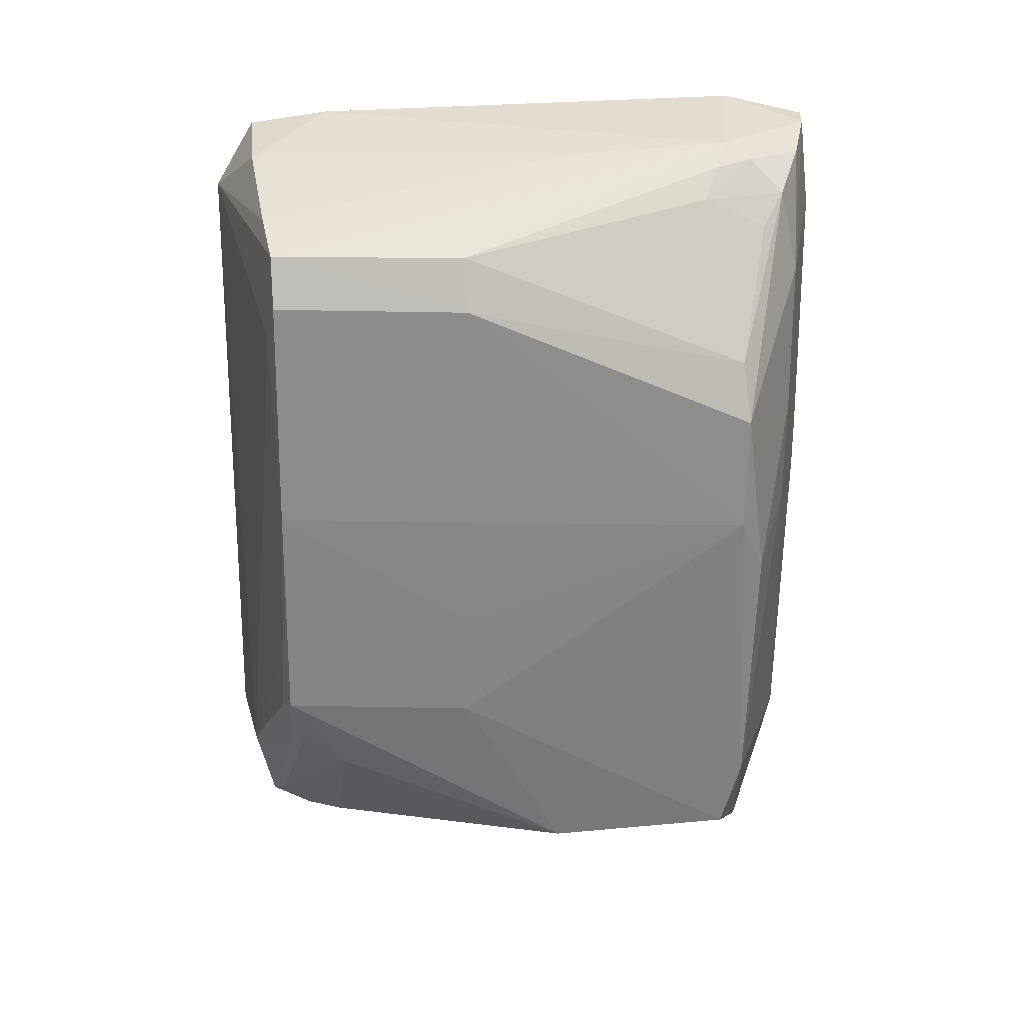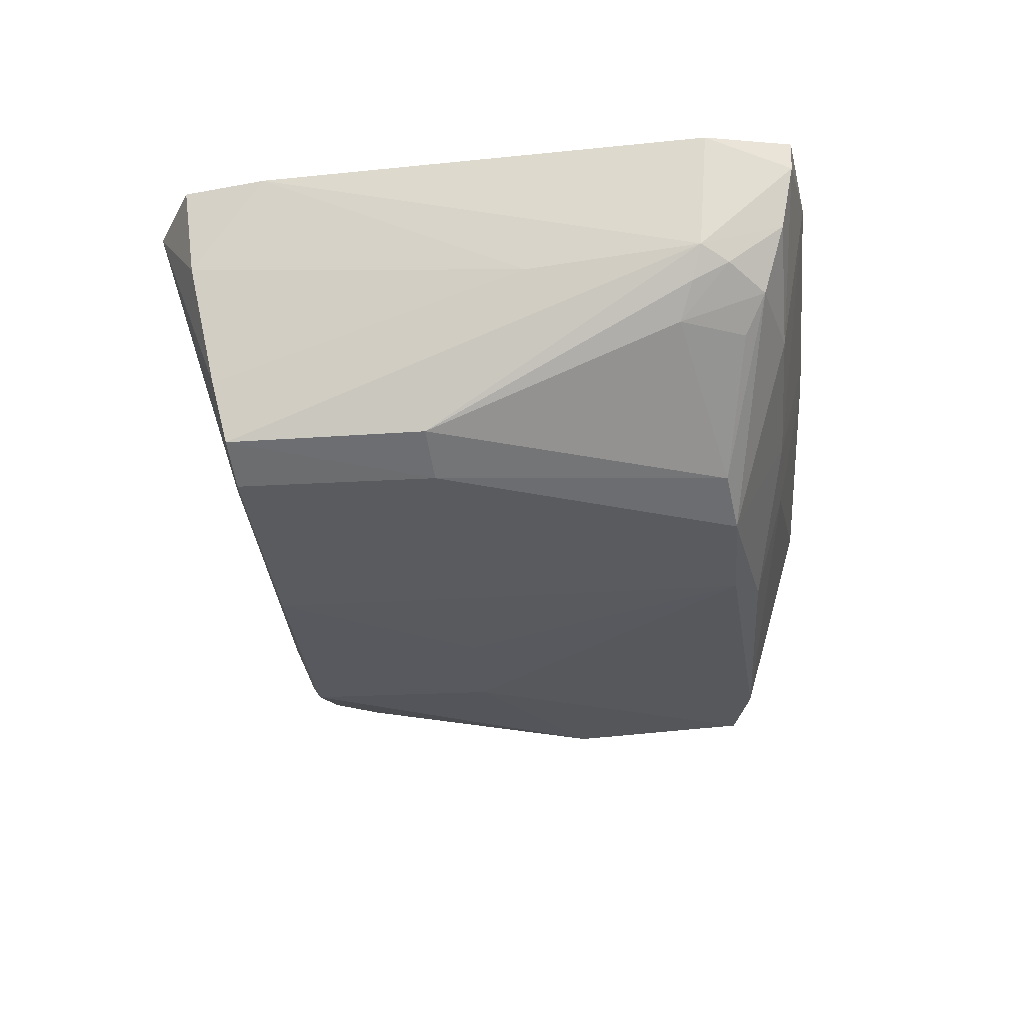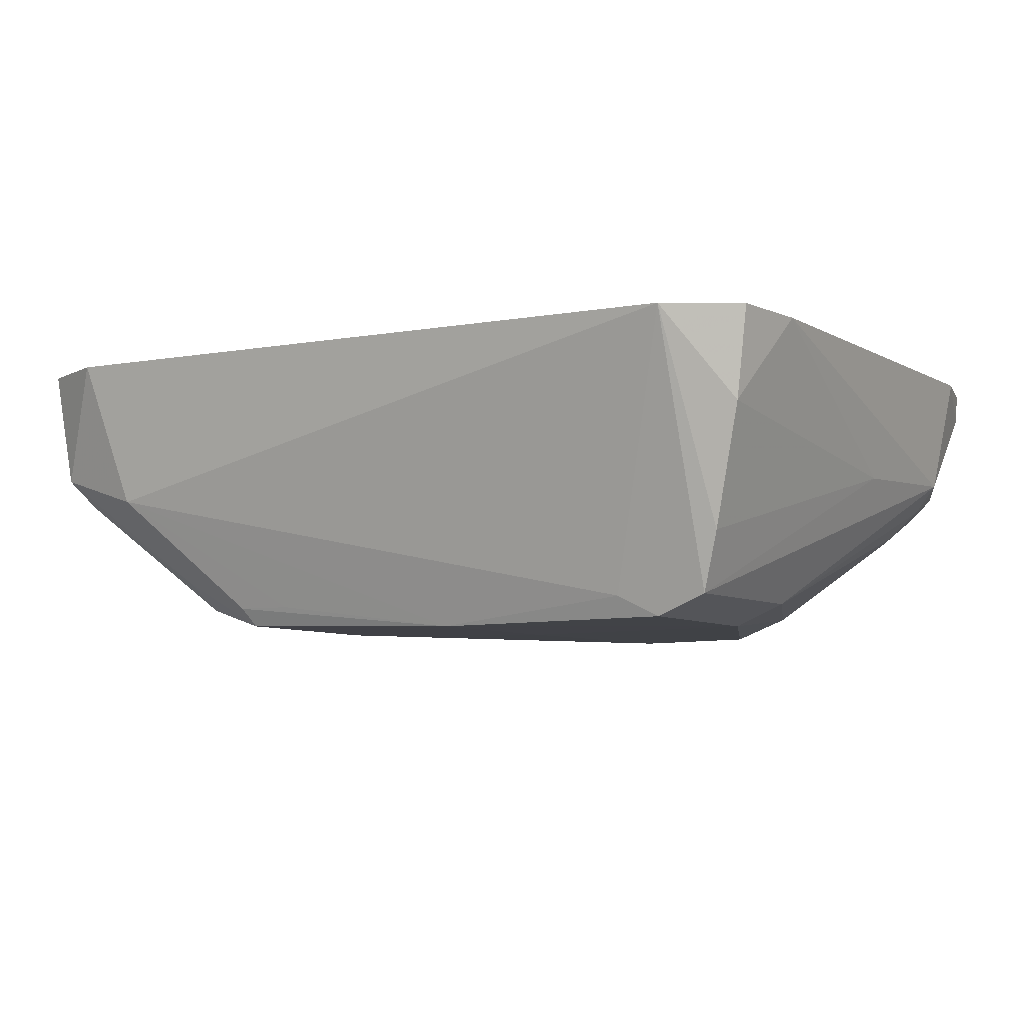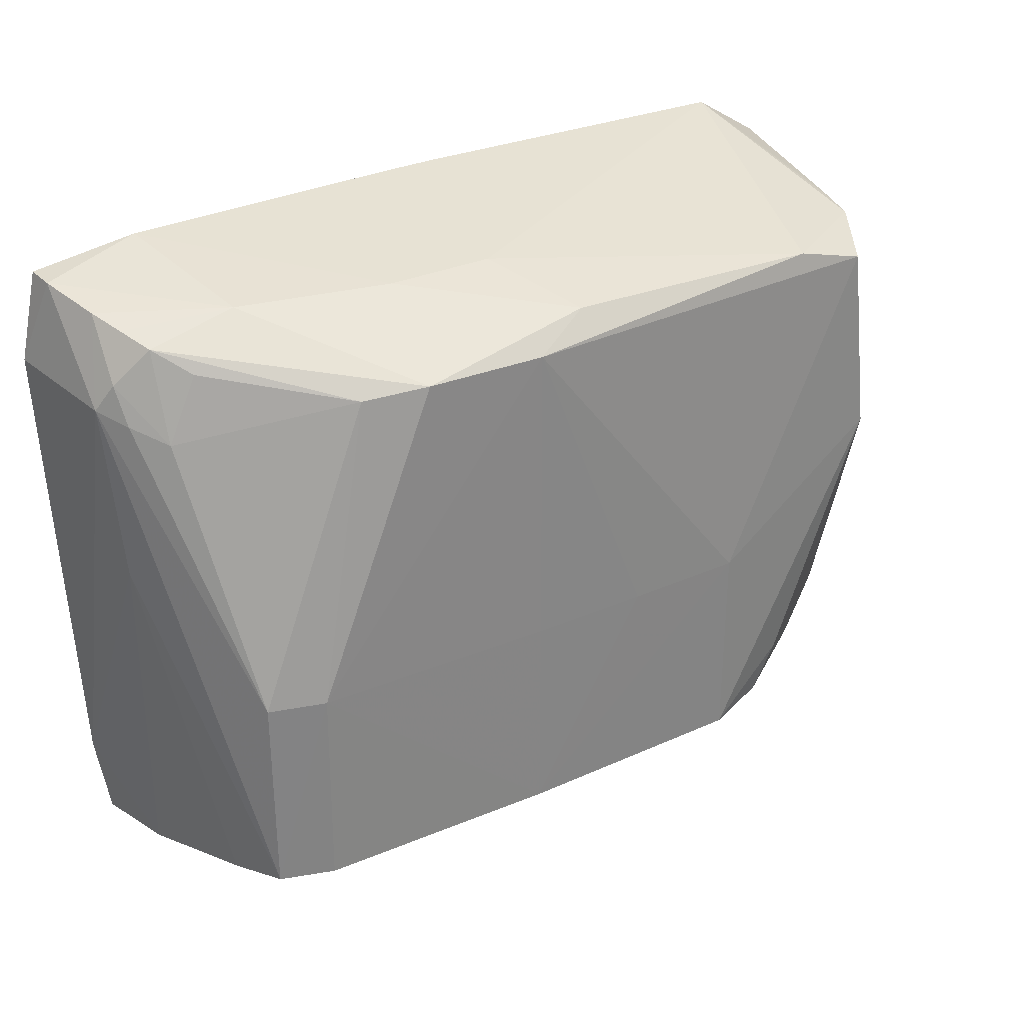
<metadata>
{"format":"obj","ext":"obj","renderer":"f3d","projection":"perspective","resolution":1024,"background":"white","views":[{"elev":-63.3,"azim":89.2,"up":"+Z"},{"elev":-31.7,"azim":95.1,"up":"+Z"},{"elev":-6.2,"azim":28.9,"up":"+Z"},{"elev":29.0,"azim":147.1,"up":"+Y"}]}
</metadata>
<code>
v 0.6947 -0.5017 0.2762
v -0.5916 -0.574 0.2762
v 0.5734 -0.5727 0.2762
v 0.5734 -0.5727 0.2762
v -0.5916 -0.574 0.2762
v -0.5361 -0.5184 0.02623
v 0.6708 -0.4843 0.1262
v 0.6947 -0.5017 0.2762
v 0.5734 -0.5727 0.2762
v -0.7367 0.3802 0.2762
v -0.5844 0.5851 0.2762
v -0.7017 0.5128 0.2762
v -0.7367 0.3802 0.2762
v -0.718 0.2598 0.1307
v -0.7757 -0.3817 0.2762
v 0.07307 0.5242 -0.02377
v -0.5844 0.5851 0.2762
v -0.008491 0.5864 0.2762
v -0.008491 0.5864 0.2762
v 0.2529 0.5222 -0.02377
v 0.07307 0.5242 -0.02377
v -0.6972 -0.4912 0.07623
v -0.721 -0.5085 0.2762
v -0.7757 -0.3817 0.2762
v -0.5916 -0.574 0.2762
v -0.721 -0.5085 0.2762
v -0.6972 -0.4912 0.07623
v -0.6972 -0.4912 0.07623
v -0.5361 -0.5184 0.02623
v -0.5916 -0.574 0.2762
v -0.7757 -0.3817 0.2762
v -0.718 0.2598 0.1307
v -0.718 -0.2468 0.0268
v 0.6947 -0.5017 0.2762
v 0.6708 -0.4843 0.1262
v 0.7183 -0.3611 0.2762
v 0.7183 -0.3611 0.2762
v 0.6708 -0.4843 0.1262
v 0.702 0.09094 0.06222
v 0.7261 0.3835 0.07623
v 0.7183 -0.3611 0.2762
v 0.702 0.09094 0.06222
v 0.7261 0.3835 0.07623
v 0.702 0.09094 0.06222
v 0.5832 -0.4207 -0.1738
v 0.5734 -0.5727 0.2762
v 0.5832 -0.4207 -0.1738
v 0.6156 -0.4442 -0.07377
v 0.6156 -0.4442 -0.07377
v 0.6708 -0.4843 0.1262
v 0.5734 -0.5727 0.2762
v 0.5832 -0.4207 -0.1738
v 0.702 0.09094 0.06222
v 0.6156 -0.4442 -0.07377
v 0.702 0.09094 0.06222
v 0.6708 -0.4843 0.1262
v 0.6156 -0.4442 -0.07377
v 0.433 -0.4323 -0.1738
v 0.4959 -0.4952 0.02623
v -0.5361 -0.5184 0.02623
v 0.0827 0.585 0.2762
v 0.2529 0.5222 -0.02377
v -0.008491 0.5864 0.2762
v 0.0827 0.585 0.2762
v 0.5538 0.5715 0.2762
v 0.2529 0.5222 -0.02377
v 0.5832 -0.4207 -0.1738
v 0.4959 -0.4952 0.02623
v 0.4991 -0.4157 -0.2087
v 0.4959 -0.4952 0.02623
v 0.433 -0.4323 -0.1738
v 0.4991 -0.4157 -0.2087
v 0.5832 -0.4207 -0.1738
v 0.4991 -0.4157 -0.2087
v 0.4991 -0.07794 -0.2107
v 0.2529 0.5222 -0.02377
v 0.5538 0.5715 0.2762
v 0.5052 0.5229 0.02623
v 0.5052 0.5229 0.02623
v 0.2963 0.4287 -0.2105
v 0.2529 0.5222 -0.02377
v -0.718 -0.4157 0.05417
v -0.6972 -0.4912 0.07623
v -0.7757 -0.3817 0.2762
v -0.7138 -0.3502 0.02623
v -0.718 -0.2468 0.0268
v -0.6293 0.1075 -0.1738
v -0.718 -0.2468 0.0268
v -0.6435 0.4706 -0.07377
v -0.6293 0.1075 -0.1738
v -0.6293 0.1075 -0.1738
v -0.3123 -0.07794 -0.209
v -0.3123 -0.4157 -0.2058
v 0.7595 0.4005 0.2762
v 0.7183 -0.3611 0.2762
v 0.7344 0.3877 0.1262
v 0.7183 -0.3611 0.2762
v 0.7261 0.3835 0.07623
v 0.7344 0.3877 0.1262
v 0.5114 -0.5107 0.07623
v 0.5832 -0.4207 -0.1738
v 0.5734 -0.5727 0.2762
v 0.5114 -0.5107 0.07623
v 0.4959 -0.4952 0.02623
v 0.5832 -0.4207 -0.1738
v 0.5734 -0.5727 0.2762
v -0.5361 -0.5184 0.02623
v 0.5114 -0.5107 0.07623
v -0.5361 -0.5184 0.02623
v 0.4959 -0.4952 0.02623
v 0.5114 -0.5107 0.07623
v -0.5361 -0.5184 0.02623
v -0.3123 -0.4157 -0.2058
v -0.3303 -0.4337 -0.1738
v -0.6825 0.3526 0.02623
v -0.718 -0.2468 0.0268
v -0.718 0.2598 0.1307
v -0.6825 0.3526 0.02623
v -0.6435 0.4706 -0.07377
v -0.718 -0.2468 0.0268
v -0.5844 0.5851 0.2762
v 0.07307 0.5242 -0.02377
v -0.4646 0.4654 -0.1738
v -0.4646 0.4654 -0.1738
v -0.6435 0.4706 -0.07377
v -0.5844 0.5851 0.2762
v -0.5902 0.4318 -0.1738
v -0.6435 0.4706 -0.07377
v -0.4646 0.4654 -0.1738
v 0.726 0.5428 0.2262
v 0.5538 0.5715 0.2762
v 0.7291 0.5451 0.2762
v 0.726 0.5428 0.2262
v 0.5052 0.5229 0.02623
v 0.5538 0.5715 0.2762
v 0.726 0.5428 0.2262
v 0.7344 0.3877 0.1262
v 0.7261 0.3835 0.07623
v 0.726 0.5428 0.2262
v 0.7291 0.5451 0.2762
v 0.7595 0.4005 0.2762
v 0.7595 0.4005 0.2762
v 0.7344 0.3877 0.1262
v 0.726 0.5428 0.2262
v -0.7138 -0.3502 0.02623
v -0.718 -0.4157 0.05417
v -0.7292 -0.358 0.07623
v -0.7292 -0.358 0.07623
v -0.718 -0.2468 0.0268
v -0.7138 -0.3502 0.02623
v -0.6972 -0.4912 0.07623
v -0.718 -0.4157 0.05417
v -0.6589 -0.4634 0.02623
v -0.6589 -0.4634 0.02623
v -0.718 -0.4157 0.05417
v -0.7138 -0.3502 0.02623
v -0.6045 0.3129 -0.1738
v -0.6435 0.4706 -0.07377
v -0.5902 0.4318 -0.1738
v -0.6045 0.3129 -0.1738
v -0.6293 0.1075 -0.1738
v -0.6435 0.4706 -0.07377
v -0.5902 0.4318 -0.1738
v -0.3123 -0.07794 -0.209
v -0.6045 0.3129 -0.1738
v -0.3123 -0.07794 -0.209
v -0.6293 0.1075 -0.1738
v -0.6045 0.3129 -0.1738
v -0.5361 -0.5184 0.02623
v -0.3303 -0.4337 -0.1738
v -0.2342 -0.4337 -0.1738
v 0.2963 -0.4157 -0.2121
v 0.4991 -0.07794 -0.2107
v 0.4991 -0.4157 -0.2087
v 0.2963 -0.4157 -0.2121
v 0.4991 -0.4157 -0.2087
v 0.433 -0.4323 -0.1738
v -0.6695 0.4894 0.07623
v -0.6613 0.4835 0.02623
v -0.7367 0.3802 0.2762
v -0.5844 0.5851 0.2762
v -0.6613 0.4835 0.02623
v -0.6695 0.4894 0.07623
v -0.6529 0.4774 -0.02377
v -0.6435 0.4706 -0.07377
v -0.7367 0.3802 0.2762
v -0.7367 0.3802 0.2762
v -0.6613 0.4835 0.02623
v -0.6529 0.4774 -0.02377
v -0.5844 0.5851 0.2762
v -0.6435 0.4706 -0.07377
v -0.6529 0.4774 -0.02377
v -0.6529 0.4774 -0.02377
v -0.6613 0.4835 0.02623
v -0.5844 0.5851 0.2762
v -0.7367 0.3802 0.2762
v -0.6435 0.4706 -0.07377
v -0.6934 0.3582 0.07623
v -0.6435 0.4706 -0.07377
v -0.6825 0.3526 0.02623
v -0.6934 0.3582 0.07623
v -0.718 0.2598 0.1307
v -0.7367 0.3802 0.2762
v -0.6934 0.3582 0.07623
v -0.6934 0.3582 0.07623
v -0.6825 0.3526 0.02623
v -0.718 0.2598 0.1307
v -0.5902 0.4318 -0.1738
v -0.4646 0.4654 -0.1738
v 0.09341 0.4287 -0.2152
v 0.09341 0.4287 -0.2152
v -0.3123 -0.07794 -0.209
v -0.5902 0.4318 -0.1738
v 0.09341 0.4287 -0.2152
v -0.1095 -0.07794 -0.2137
v -0.3123 -0.07794 -0.209
v 0.2963 0.4287 -0.2105
v 0.4991 -0.07794 -0.2107
v 0.09341 0.4287 -0.2152
v 0.09341 -0.07794 -0.2166
v -0.1095 -0.07794 -0.2137
v 0.09341 0.4287 -0.2152
v 0.4991 -0.07794 -0.2107
v 0.2963 -0.07794 -0.2137
v 0.09341 0.4287 -0.2152
v 0.09341 0.4287 -0.2152
v 0.2963 -0.07794 -0.2137
v 0.09341 -0.07794 -0.2166
v 0.5832 -0.4207 -0.1738
v 0.4991 -0.07794 -0.2107
v 0.5861 -0.08498 -0.1738
v 0.5861 -0.08498 -0.1738
v 0.7261 0.3835 0.07623
v 0.5832 -0.4207 -0.1738
v -0.7757 -0.3817 0.2762
v -0.718 -0.2468 0.0268
v -0.7409 -0.364 0.1262
v -0.718 -0.2468 0.0268
v -0.7292 -0.358 0.07623
v -0.7409 -0.364 0.1262
v -0.7409 -0.364 0.1262
v -0.718 -0.4157 0.05417
v -0.7757 -0.3817 0.2762
v -0.7409 -0.364 0.1262
v -0.7292 -0.358 0.07623
v -0.718 -0.4157 0.05417
v -0.4599 -0.3187 -0.1738
v -0.6293 0.1075 -0.1738
v -0.3123 -0.4157 -0.2058
v -0.7138 -0.3502 0.02623
v -0.6293 0.1075 -0.1738
v -0.4599 -0.3187 -0.1738
v -0.4599 -0.3187 -0.1738
v -0.6589 -0.4634 0.02623
v -0.7138 -0.3502 0.02623
v 0.09341 -0.4157 -0.2155
v -0.2342 -0.4337 -0.1738
v -0.3303 -0.4337 -0.1738
v 0.09341 -0.4157 -0.2155
v 0.2963 -0.4157 -0.2121
v 0.433 -0.4323 -0.1738
v 0.09341 -0.4157 -0.2155
v -0.3303 -0.4337 -0.1738
v -0.3123 -0.4157 -0.2058
v 0.09341 -0.4157 -0.2155
v 0.433 -0.4323 -0.1738
v -0.5361 -0.5184 0.02623
v -0.5361 -0.5184 0.02623
v -0.2342 -0.4337 -0.1738
v 0.09341 -0.4157 -0.2155
v 0.4991 -0.07794 -0.2107
v 0.2963 -0.4157 -0.2121
v 0.09341 -0.4157 -0.2155
v 0.09341 -0.4157 -0.2155
v 0.2963 -0.07794 -0.2137
v 0.4991 -0.07794 -0.2107
v -0.3123 -0.4157 -0.2058
v -0.3123 -0.07794 -0.209
v 0.09341 -0.4157 -0.2155
v -0.3123 -0.07794 -0.209
v -0.1095 -0.07794 -0.2137
v 0.09341 -0.4157 -0.2155
v 0.09341 -0.4157 -0.2155
v -0.1095 -0.07794 -0.2137
v 0.09341 -0.07794 -0.2166
v 0.09341 -0.07794 -0.2166
v 0.2963 -0.07794 -0.2137
v 0.09341 -0.4157 -0.2155
v -0.6775 0.4953 0.1262
v -0.7367 0.3802 0.2762
v -0.7017 0.5128 0.2762
v -0.6775 0.4953 0.1262
v -0.6695 0.4894 0.07623
v -0.7367 0.3802 0.2762
v -0.7017 0.5128 0.2762
v -0.5844 0.5851 0.2762
v -0.6775 0.4953 0.1262
v -0.5844 0.5851 0.2762
v -0.6695 0.4894 0.07623
v -0.6775 0.4953 0.1262
v -0.008491 0.4735 -0.1738
v -0.4646 0.4654 -0.1738
v 0.07307 0.5242 -0.02377
v 0.2529 0.5222 -0.02377
v 0.2963 0.4287 -0.2105
v -0.008491 0.4735 -0.1738
v 0.2963 0.4287 -0.2105
v 0.09341 0.4287 -0.2152
v -0.008491 0.4735 -0.1738
v -0.008491 0.4735 -0.1738
v 0.09341 0.4287 -0.2152
v -0.4646 0.4654 -0.1738
v -0.008491 0.4735 -0.1738
v 0.07307 0.5242 -0.02377
v 0.2529 0.5222 -0.02377
v 0.7261 0.3835 0.07623
v 0.5861 -0.08498 -0.1738
v 0.6942 0.3672 0.02623
v 0.6942 0.3672 0.02623
v 0.5861 -0.08498 -0.1738
v 0.6491 0.3443 -0.02377
v 0.2963 0.4287 -0.2105
v 0.5052 0.5229 0.02623
v 0.649 0.4869 0.02623
v 0.6491 0.3443 -0.02377
v 0.5861 -0.08498 -0.1738
v 0.3964 0.4141 -0.1738
v 0.2963 0.4287 -0.2105
v 0.649 0.4869 0.02623
v 0.3964 0.4141 -0.1738
v 0.3964 0.4141 -0.1738
v 0.4991 -0.07794 -0.2107
v 0.2963 0.4287 -0.2105
v 0.3964 0.4141 -0.1738
v 0.5861 -0.08498 -0.1738
v 0.4991 -0.07794 -0.2107
v -0.4163 -0.3986 -0.1738
v -0.4599 -0.3187 -0.1738
v -0.3123 -0.4157 -0.2058
v -0.6589 -0.4634 0.02623
v -0.4599 -0.3187 -0.1738
v -0.4163 -0.3986 -0.1738
v 0.5052 0.5229 0.02623
v 0.726 0.5428 0.2262
v 0.6968 0.5216 0.1262
v 0.6968 0.5216 0.1262
v 0.726 0.5428 0.2262
v 0.7261 0.3835 0.07623
v 0.6015 0.4524 -0.02377
v 0.649 0.4869 0.02623
v 0.6491 0.3443 -0.02377
v 0.6491 0.3443 -0.02377
v 0.3964 0.4141 -0.1738
v 0.6015 0.4524 -0.02377
v 0.6015 0.4524 -0.02377
v 0.3964 0.4141 -0.1738
v 0.649 0.4869 0.02623
v -0.6972 -0.4912 0.07623
v -0.6589 -0.4634 0.02623
v -0.45 -0.4323 -0.1238
v -0.6589 -0.4634 0.02623
v -0.4163 -0.3986 -0.1738
v -0.45 -0.4323 -0.1238
v -0.5361 -0.5184 0.02623
v -0.6972 -0.4912 0.07623
v -0.45 -0.4323 -0.1238
v -0.45 -0.4323 -0.1238
v -0.3123 -0.4157 -0.2058
v -0.5361 -0.5184 0.02623
v -0.45 -0.4323 -0.1238
v -0.4163 -0.3986 -0.1738
v -0.3123 -0.4157 -0.2058
v 0.673 0.5043 0.07623
v 0.649 0.4869 0.02623
v 0.5052 0.5229 0.02623
v 0.5052 0.5229 0.02623
v 0.6968 0.5216 0.1262
v 0.673 0.5043 0.07623
v 0.702 0.4287 0.05402
v 0.6968 0.5216 0.1262
v 0.7261 0.3835 0.07623
v 0.702 0.4287 0.05402
v 0.673 0.5043 0.07623
v 0.6968 0.5216 0.1262
v 0.649 0.4869 0.02623
v 0.673 0.5043 0.07623
v 0.702 0.4287 0.05402
v 0.7261 0.3835 0.07623
v 0.6942 0.3672 0.02623
v 0.702 0.4287 0.05402
v 0.702 0.4287 0.05402
v 0.6942 0.3672 0.02623
v 0.6491 0.3443 -0.02377
v 0.6491 0.3443 -0.02377
v 0.649 0.4869 0.02623
v 0.702 0.4287 0.05402
v -0.7757 -0.3817 0.2762
v -0.721 -0.5085 0.2762
v 0.0827 0.585 0.2762
v 0.0827 0.585 0.2762
v 0.7183 -0.3611 0.2762
v 0.7595 0.4005 0.2762
v 0.7595 0.4005 0.2762
v 0.7291 0.5451 0.2762
v 0.0827 0.585 0.2762
v -0.5916 -0.574 0.2762
v 0.6947 -0.5017 0.2762
v 0.0827 0.585 0.2762
v -0.008491 0.5864 0.2762
v -0.5844 0.5851 0.2762
v 0.0827 0.585 0.2762
v 0.0827 0.585 0.2762
v -0.7367 0.3802 0.2762
v -0.7757 -0.3817 0.2762
v 0.0827 0.585 0.2762
v -0.721 -0.5085 0.2762
v -0.5916 -0.574 0.2762
v -0.5844 0.5851 0.2762
v -0.7367 0.3802 0.2762
v 0.0827 0.585 0.2762
v 0.7291 0.5451 0.2762
v 0.5538 0.5715 0.2762
v 0.0827 0.585 0.2762
v 0.6947 -0.5017 0.2762
v 0.7183 -0.3611 0.2762
v 0.0827 0.585 0.2762
f 1 2 3
f 4 5 6
f 7 8 9
f 10 11 12
f 13 14 15
f 16 17 18
f 19 20 21
f 22 23 24
f 25 26 27
f 28 29 30
f 31 32 33
f 34 35 36
f 37 38 39
f 40 41 42
f 43 44 45
f 46 47 48
f 49 50 51
f 52 53 54
f 55 56 57
f 58 59 60
f 61 62 63
f 64 65 66
f 67 68 69
f 70 71 72
f 73 74 75
f 76 77 78
f 79 80 81
f 82 83 84
f 85 86 87
f 88 89 90
f 91 92 93
f 94 95 96
f 97 98 99
f 100 101 102
f 103 104 105
f 106 107 108
f 109 110 111
f 112 113 114
f 115 116 117
f 118 119 120
f 121 122 123
f 124 125 126
f 127 128 129
f 130 131 132
f 133 134 135
f 136 137 138
f 139 140 141
f 142 143 144
f 145 146 147
f 148 149 150
f 151 152 153
f 154 155 156
f 157 158 159
f 160 161 162
f 163 164 165
f 166 167 168
f 169 170 171
f 172 173 174
f 175 176 177
f 178 179 180
f 181 182 183
f 184 185 186
f 187 188 189
f 190 191 192
f 193 194 195
f 196 197 198
f 199 200 201
f 202 203 204
f 205 206 207
f 208 209 210
f 211 212 213
f 214 215 216
f 217 218 219
f 220 221 222
f 223 224 225
f 226 227 228
f 229 230 231
f 232 233 234
f 235 236 237
f 238 239 240
f 241 242 243
f 244 245 246
f 247 248 249
f 250 251 252
f 253 254 255
f 256 257 258
f 259 260 261
f 262 263 264
f 265 266 267
f 268 269 270
f 271 272 273
f 274 275 276
f 277 278 279
f 280 281 282
f 283 284 285
f 286 287 288
f 289 290 291
f 292 293 294
f 295 296 297
f 298 299 300
f 301 302 303
f 304 305 306
f 307 308 309
f 310 311 312
f 313 314 315
f 316 317 318
f 319 320 321
f 322 323 324
f 325 326 327
f 328 329 330
f 331 332 333
f 334 335 336
f 337 338 339
f 340 341 342
f 343 344 345
f 346 347 348
f 349 350 351
f 352 353 354
f 355 356 357
f 358 359 360
f 361 362 363
f 364 365 366
f 367 368 369
f 370 371 372
f 373 374 375
f 376 377 378
f 379 380 381
f 382 383 384
f 385 386 387
f 388 389 390
f 391 392 393
f 394 395 396
f 397 398 399
f 400 401 402
f 403 404 405
f 406 407 408
f 409 410 411
f 412 413 414
f 415 416 417
f 418 419 420
f 421 422 423
f 424 425 426

</code>
